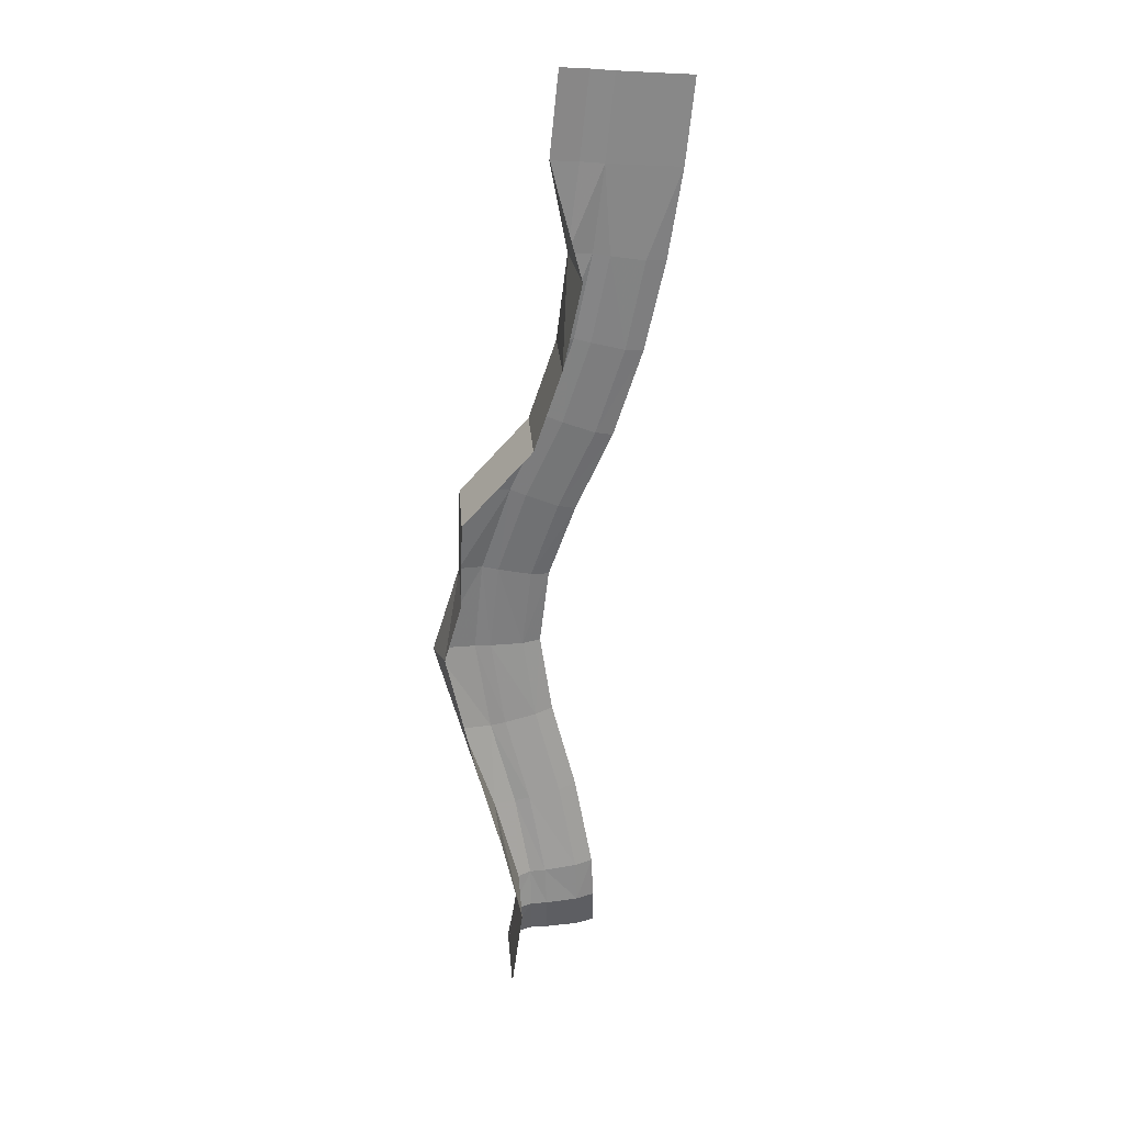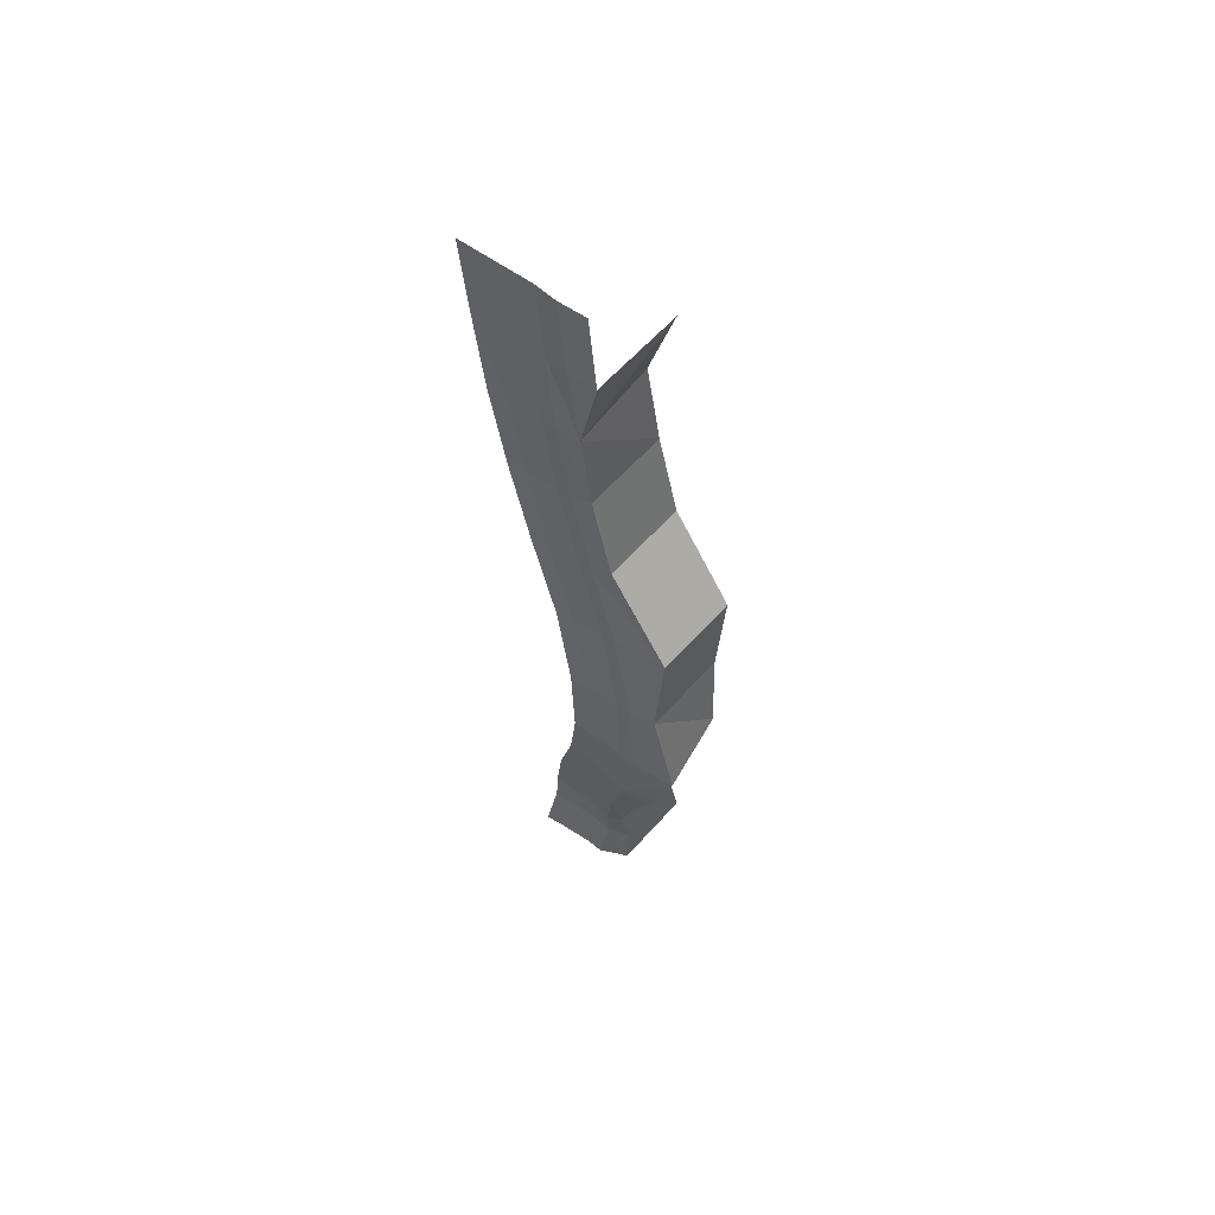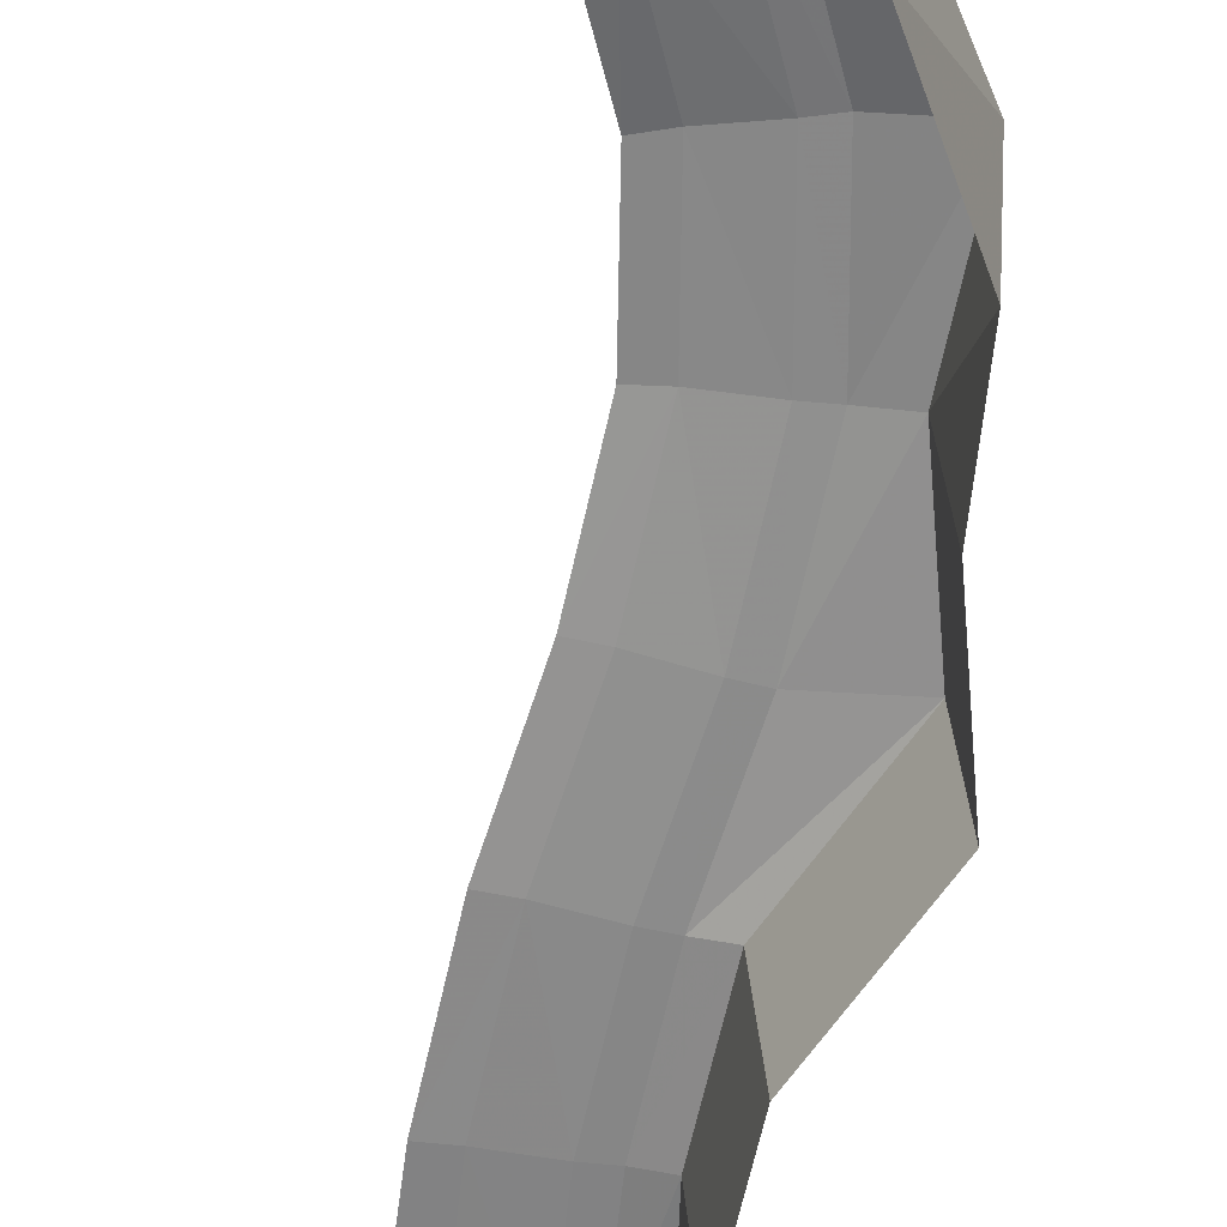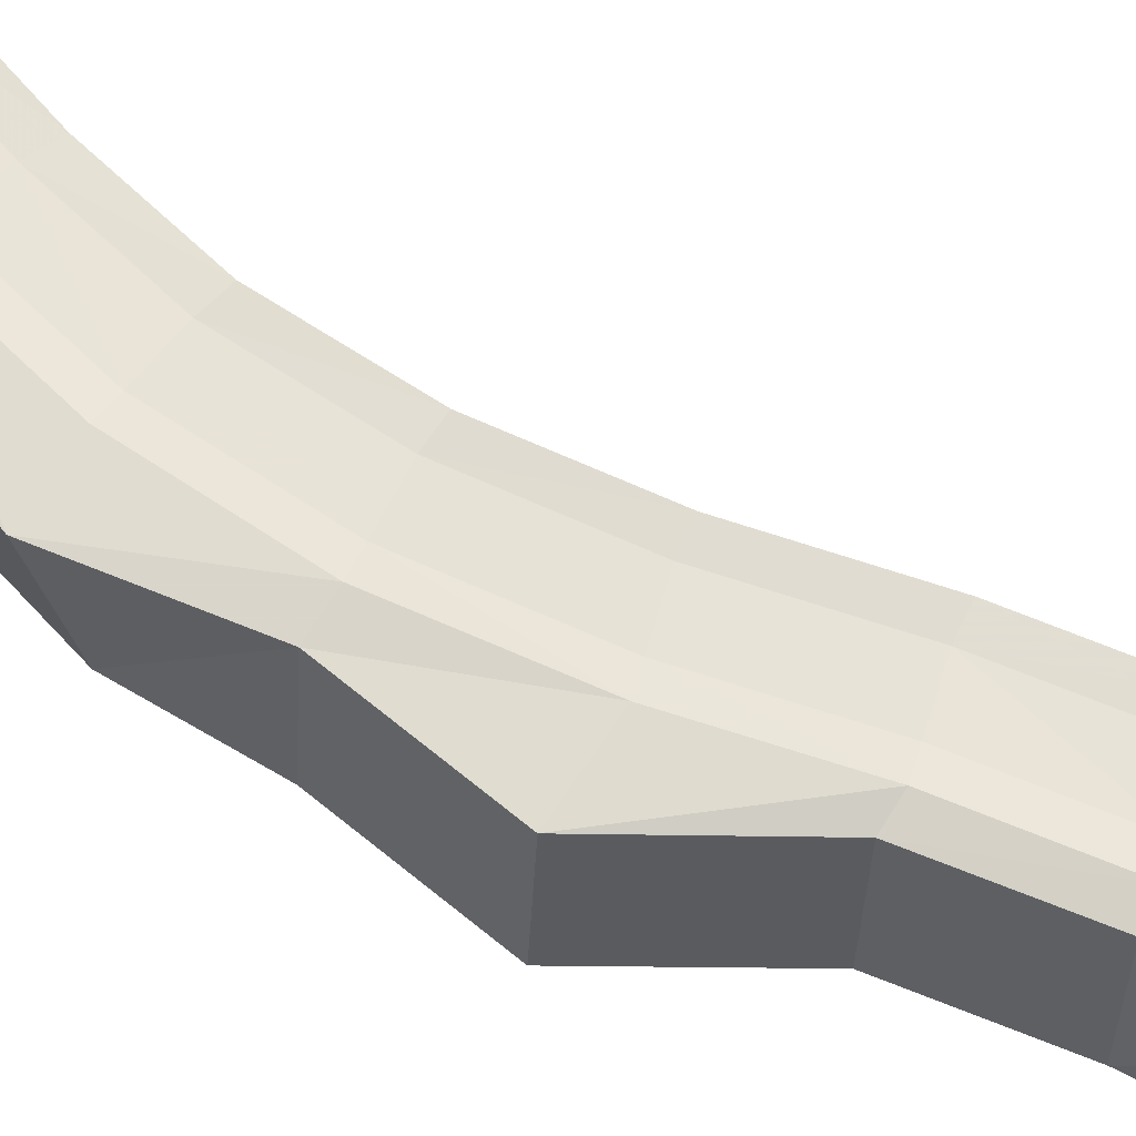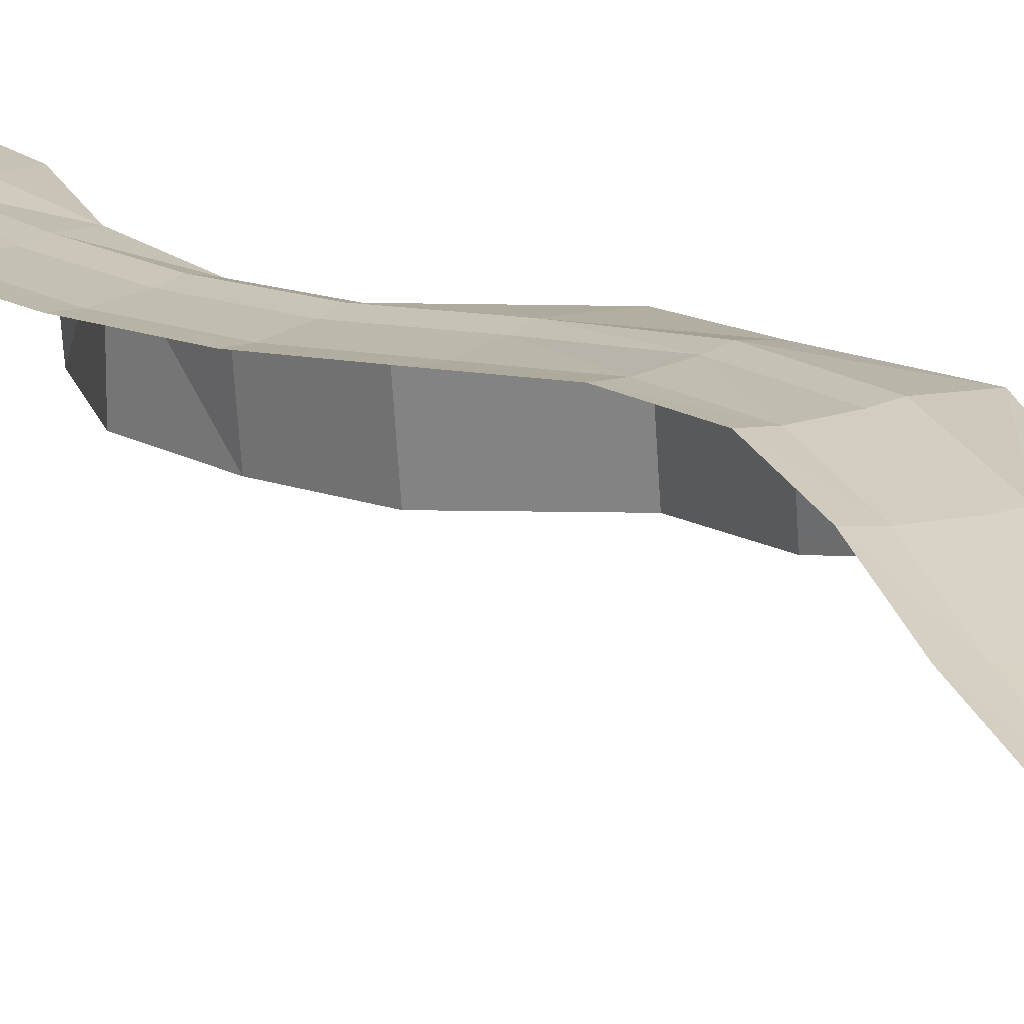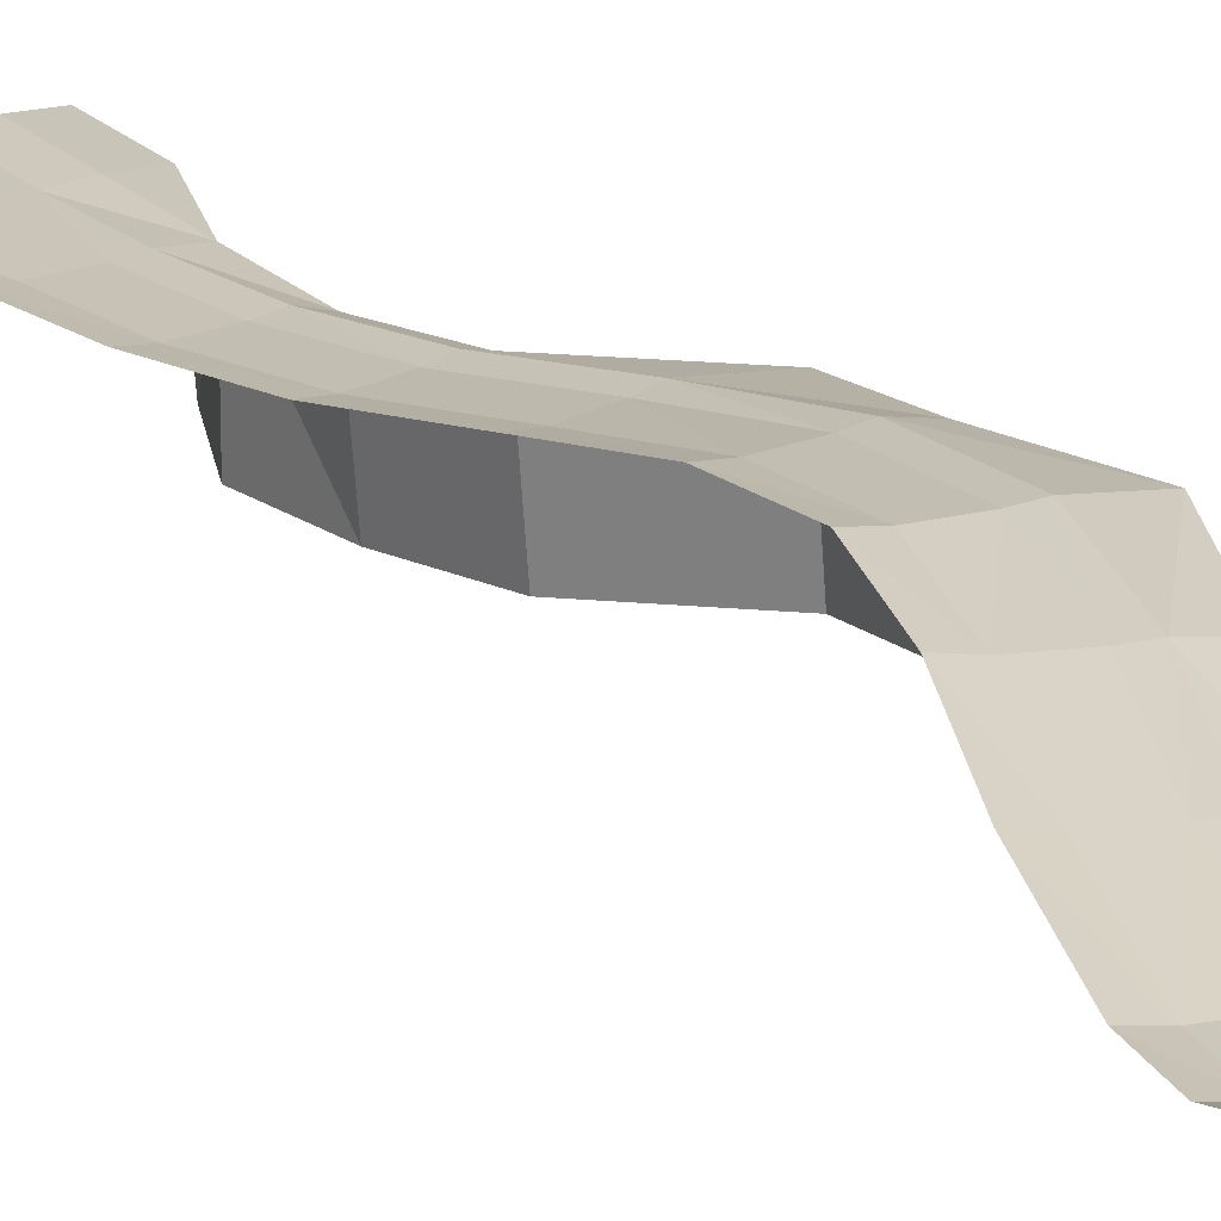
<metadata>
{"format":"obj","ext":"obj","renderer":"f3d","projection":"perspective","resolution":1024,"background":"white","views":[{"elev":26.9,"azim":-8.6,"up":"+Z"},{"elev":62.8,"azim":-142.0,"up":"+Z"},{"elev":-58.4,"azim":-175.0,"up":"+Y"},{"elev":61.1,"azim":-51.4,"up":"+Y"},{"elev":20.5,"azim":149.9,"up":"+Y"},{"elev":21.4,"azim":156.4,"up":"+Y"}]}
</metadata>
<code>
g mainTrack
v 146.5 888.6 -649.6
v -248.1 959.9 -1855
v 22.35 982.9 -1822
v -123.9 865.6 -627
v -618.2 865.6 -513.7
v -742.6 959.9 -1853
v -856.6 888.6 -457.3
v -981 982.9 -1852
v 516.9 694.2 501.8
v 257.4 666.2 568.4
v -215.3 666.2 769.5
v -442.7 694.2 869.6
v 1033 526.6 1712
v 772.2 498.6 1772
v 297.6 498.6 1961
v 69.08 526.6 2055
v 1440 420.5 3017
v 1172 392.5 3049
v 681.7 392.5 3182
v 445.5 420.5 3248
v 1728 359.9 4348
v 1432 332 4360
v 933.4 332 4446
v 693 359.9 4489
v 1926 308.4 5656
v 1591 307.5 5682
v 1092 307.5 5724
v 843.5 307.5 5745
v -856.6 888.6 -457.3
v -1624 899.8 -1798
v -981 982.9 -1852
v -1210 817.1 -427.6
v -442.7 694.2 869.6
v -1192 617.9 932.9
v 69.08 526.6 2055
v -198.4 450.3 2078
v 445.5 420.5 3248
v 185.6 344.3 3270
v 693 359.9 4489
v 343.5 341.2 4519
v -772.6 893.1 -3241
v -1225 810.1 -3203
v -763.7 642.9 -4533
v -428.4 725.9 -4561
v -417 470.1 -5841
v -217.6 553.1 -5829
v -516.9 400.8 -6430
v -201.2 521.7 -6441
v -595.4 520.8 -7012
v -185 702.9 -7047
v -608.8 328.5 -7011
v 843.5 307.5 5745
v 343.5 341.2 4519
v 504.3 346.3 5773
v 93.92 336.4 5808
v 630.8 330.6 7007
v 970 291.8 6978
v 220.7 320.6 7041
v -1539 -116.4 -1454
v -1210 817.1 -427.6
v -1304 -397.1 -419.7
v -1624 899.8 -1798
v -1192 617.9 932.9
v -1286 -596.3 940.7
v -198.4 450.3 2078
v -292.4 -763.9 2086
v 185.6 344.3 3270
v 91.52 -870 3278
v 343.5 341.2 4519
v 349.5 -930.6 4518
v -0.03662 -982.9 5816
v 93.92 231.3 5808
v 93.92 336.4 5808
v 93.92 231.3 5808
v 343.5 341.2 4519
v 809.2 557.5 -6382
v 566.3 728.9 -7075
v 840.9 774 -7050
v 537.7 520.2 -6423
v 39.69 502.5 -6435
v 60.6 693.7 -7056
v -201.2 521.7 -6441
v -185 702.9 -7047
v -217.6 553.1 -5829
v 18.55 523.8 -5807
v -428.4 725.9 -4561
v -200.7 696.5 -4509
v 508.9 523.8 -5763
v 272.3 696.6 -4404
v 532.2 725.9 -4318
v 777.2 553.1 -5707
v 193.1 893.1 -3001
v -68.03 870.2 -3087
v -543.6 870.2 -3190
v -772.6 893.1 -3241
v 22.35 982.9 -1822
v -248.1 959.9 -1855
v -742.6 959.9 -1853
v -981 982.9 -1852
v -679.8 -698.4 -7005
v -608.8 328.5 -7011
v -501.2 -600.9 -5834
v -417 470.1 -5841
v -763.7 642.9 -4533
v -786.9 -540.5 -4531
v -1225 810.1 -3203
v -1142 -409 -3210
v -1624 899.8 -1798
v -1539 -116.4 -1454
v 2053 292.6 6890
v 1591 307.5 5682
v 1926 308.4 5656
v 1718 291.8 6915
v 1219 291.8 6957
v 1092 307.5 5724
v 970 291.8 6978
v 843.5 307.5 5745
g mainTrack_0
f 3 2 1
f 2 4 1
f 5 4 2
f 6 5 2
f 7 5 6
f 8 7 6
f 1 4 9
f 4 10 9
f 5 11 4
f 11 10 4
f 7 12 5
f 12 11 5
f 9 10 13
f 10 14 13
f 11 15 10
f 15 14 10
f 12 16 11
f 16 15 11
f 13 14 17
f 14 18 17
f 15 19 14
f 19 18 14
f 16 20 15
f 20 19 15
f 17 18 21
f 18 22 21
f 19 23 18
f 23 22 18
f 20 24 19
f 24 23 19
f 21 22 25
f 22 26 25
f 23 27 22
f 27 26 22
f 24 28 23
f 28 27 23
f 31 30 29
f 30 32 29
f 29 32 33
f 32 34 33
f 33 34 35
f 34 36 35
f 35 36 37
f 36 38 37
f 37 38 39
f 38 40 39
f 31 41 30
f 41 42 30
f 43 42 41
f 44 43 41
f 45 43 44
f 46 45 44
f 47 45 46
f 48 47 46
f 49 47 48
f 50 49 48
f 51 47 49
f 39 53 52
f 53 54 52
f 55 54 53
f 52 54 56
f 57 52 56
f 55 58 54
f 58 56 54
f 61 60 59
f 60 62 59
f 60 61 63
f 61 64 63
f 63 64 65
f 64 66 65
f 65 66 67
f 66 68 67
f 67 68 69
f 68 70 69
f 70 71 69
f 71 72 69
f 75 74 73
f 78 77 76
f 77 79 76
f 80 79 77
f 81 80 77
f 82 80 81
f 83 82 81
f 82 84 80
f 84 85 80
f 80 85 79
f 84 86 85
f 86 87 85
f 85 87 88
f 85 88 79
f 87 89 88
f 88 89 90
f 91 88 90
f 76 79 91
f 79 88 91
f 90 89 92
f 89 93 92
f 87 94 89
f 94 93 89
f 86 95 87
f 95 94 87
f 92 93 96
f 93 97 96
f 94 98 93
f 98 97 93
f 95 99 94
f 99 98 94
f 102 101 100
f 102 103 101
f 103 102 104
f 102 105 104
f 104 105 106
f 105 107 106
f 106 107 108
f 107 109 108
f 112 111 110
f 111 113 110
f 114 113 111
f 115 114 111
f 116 114 115
f 117 116 115

</code>
